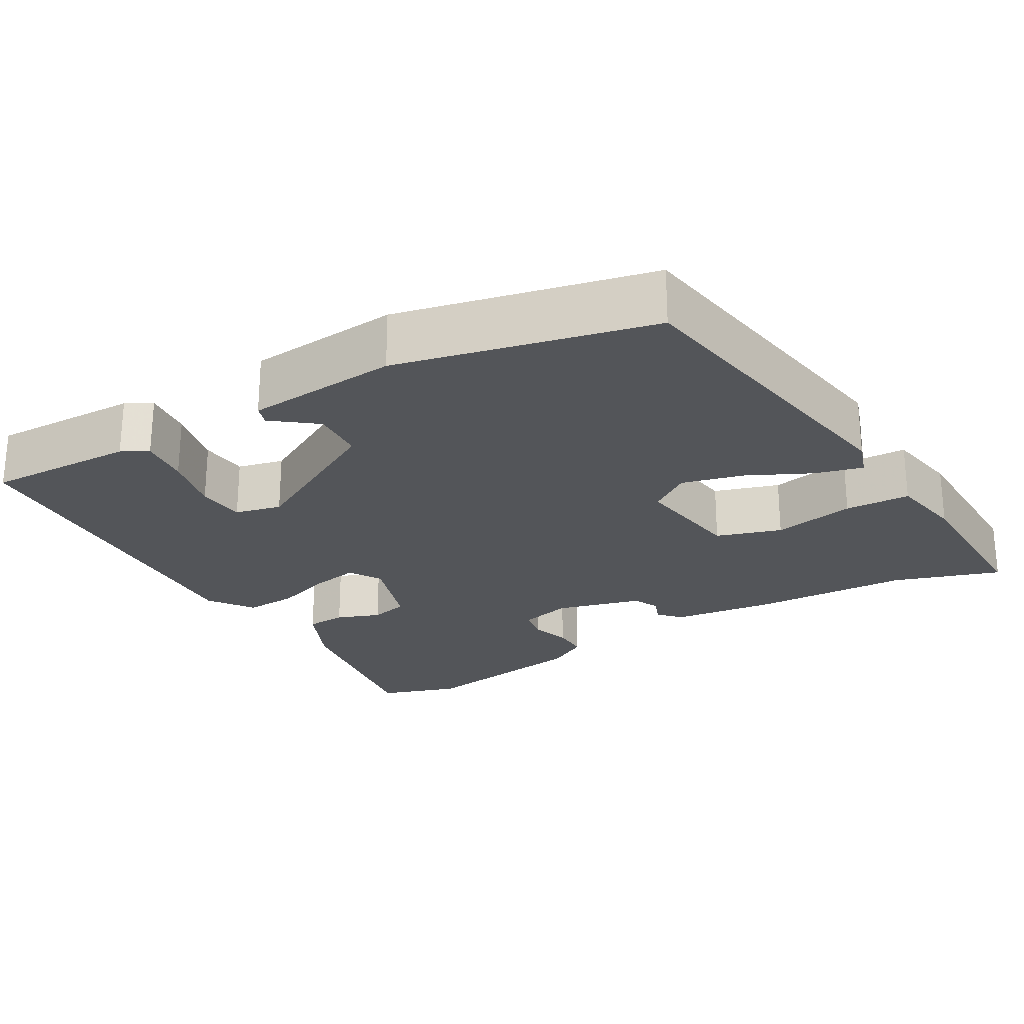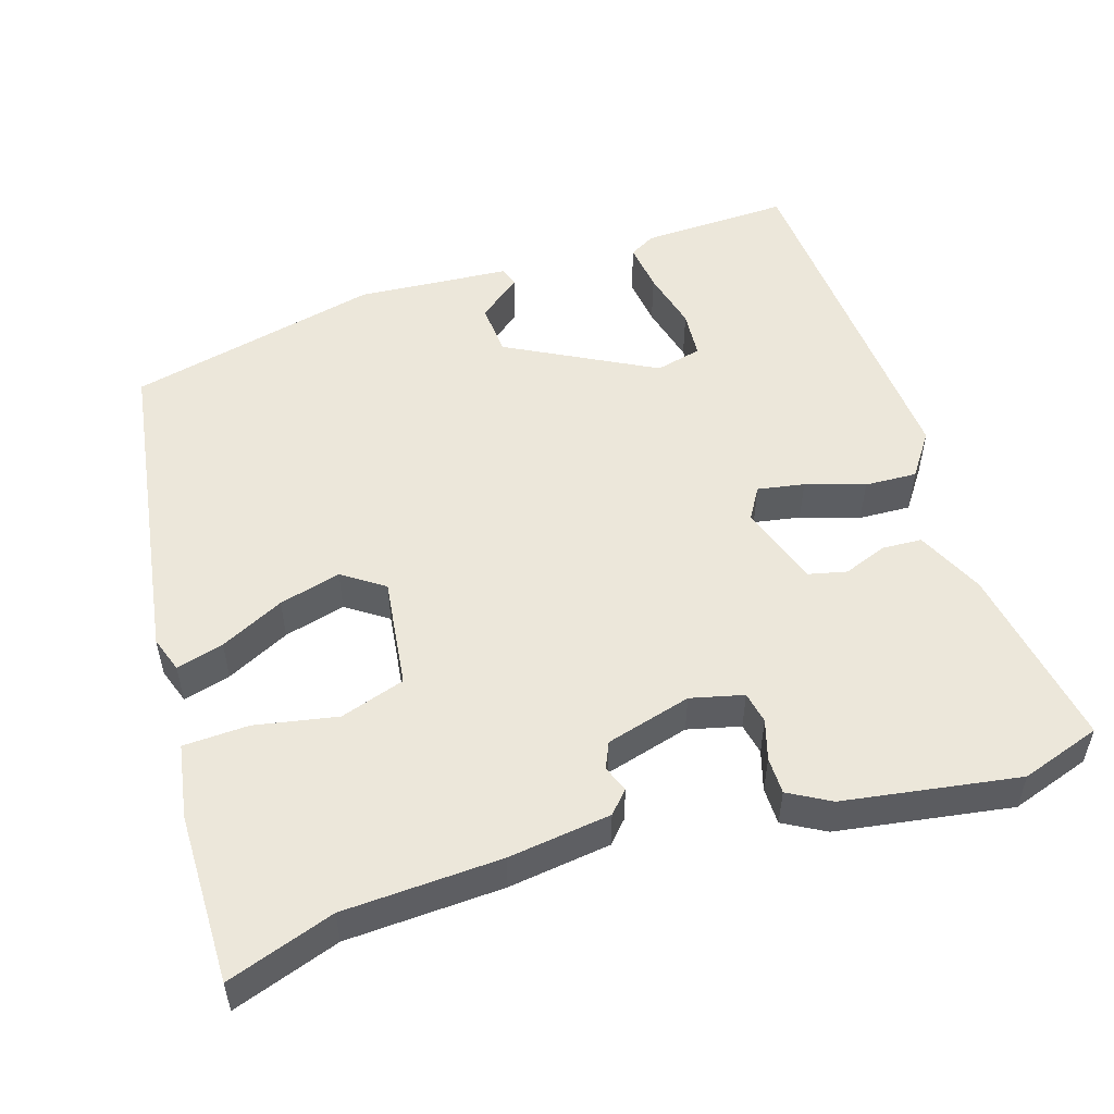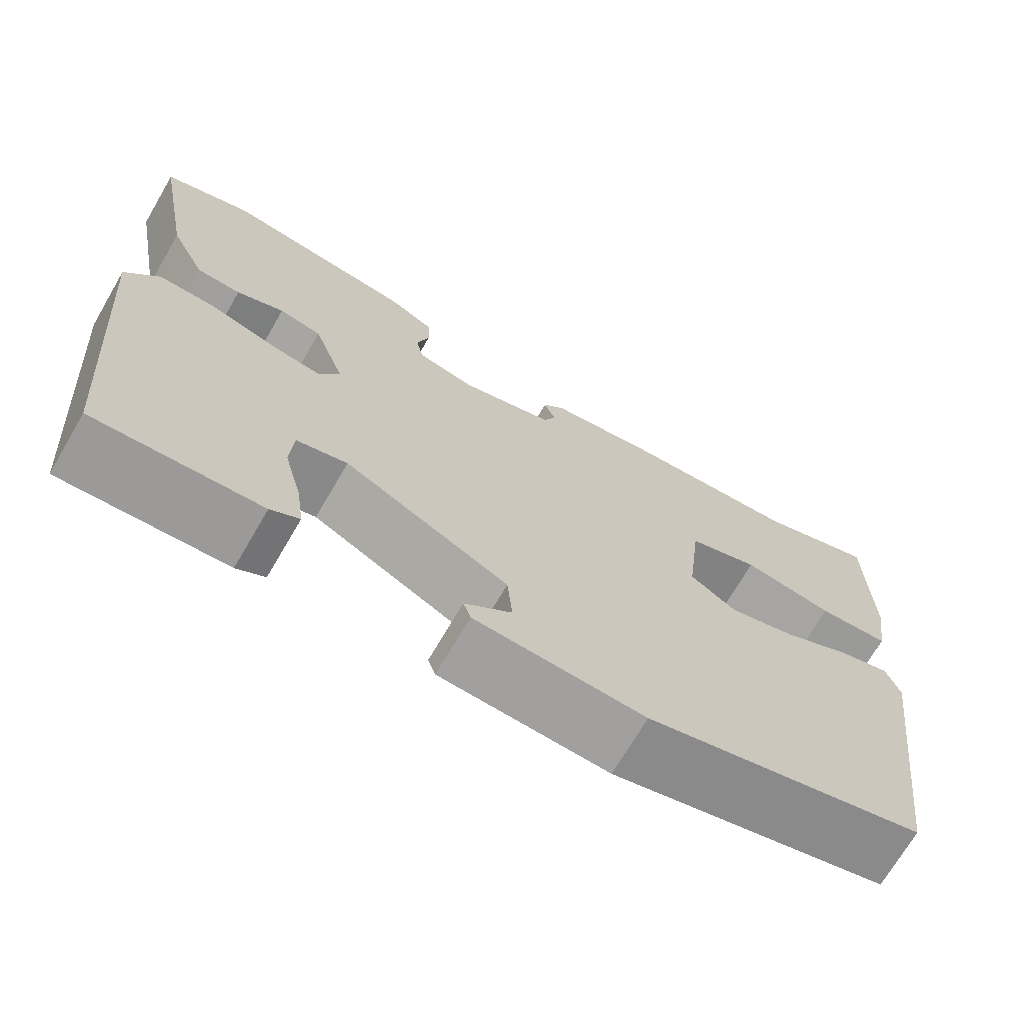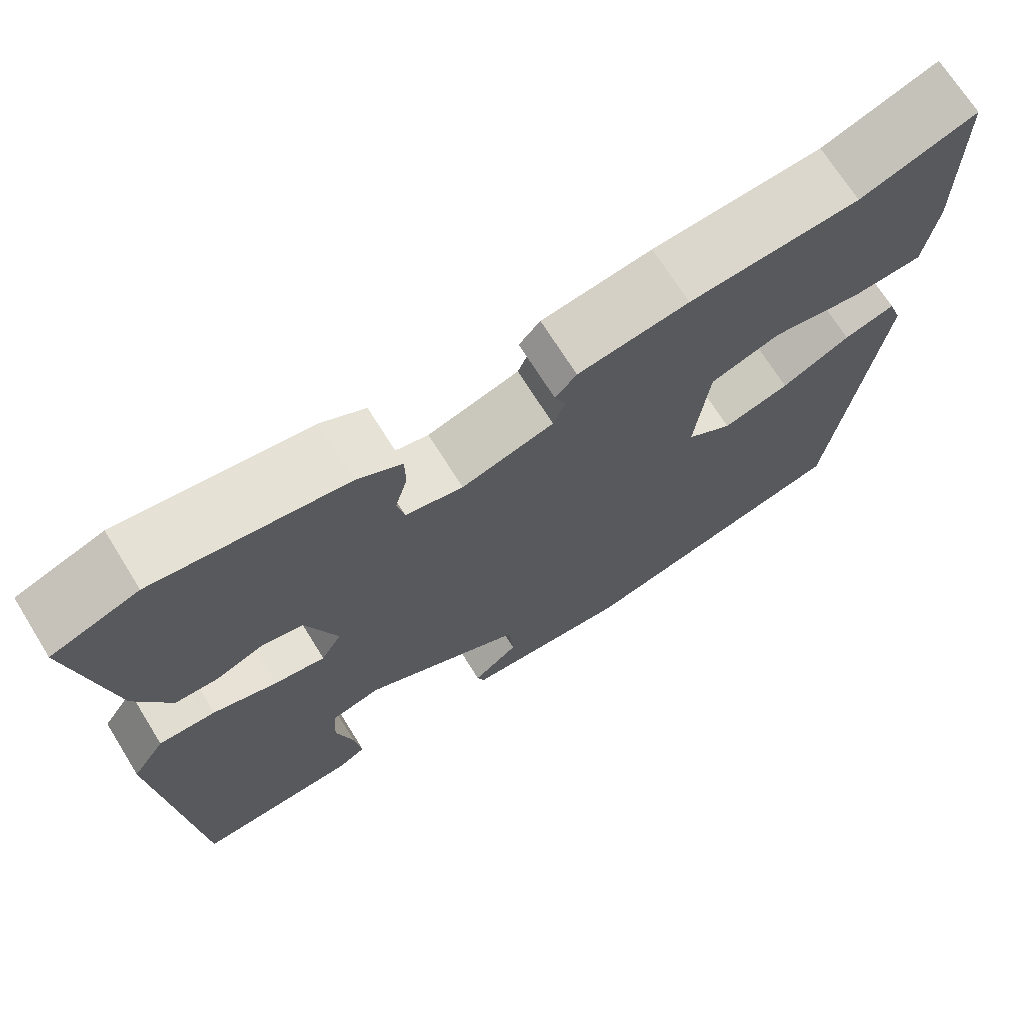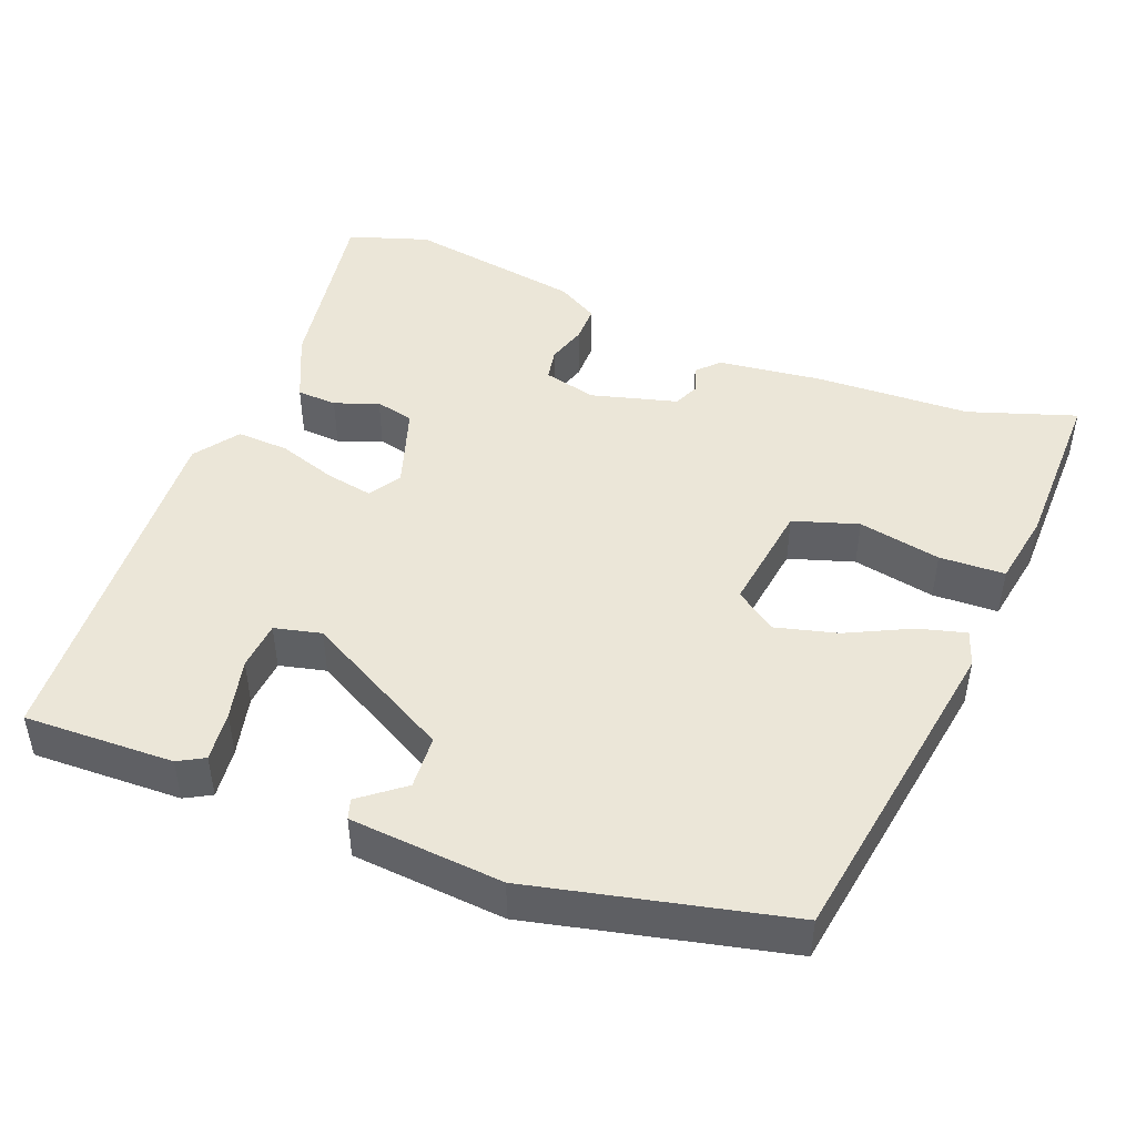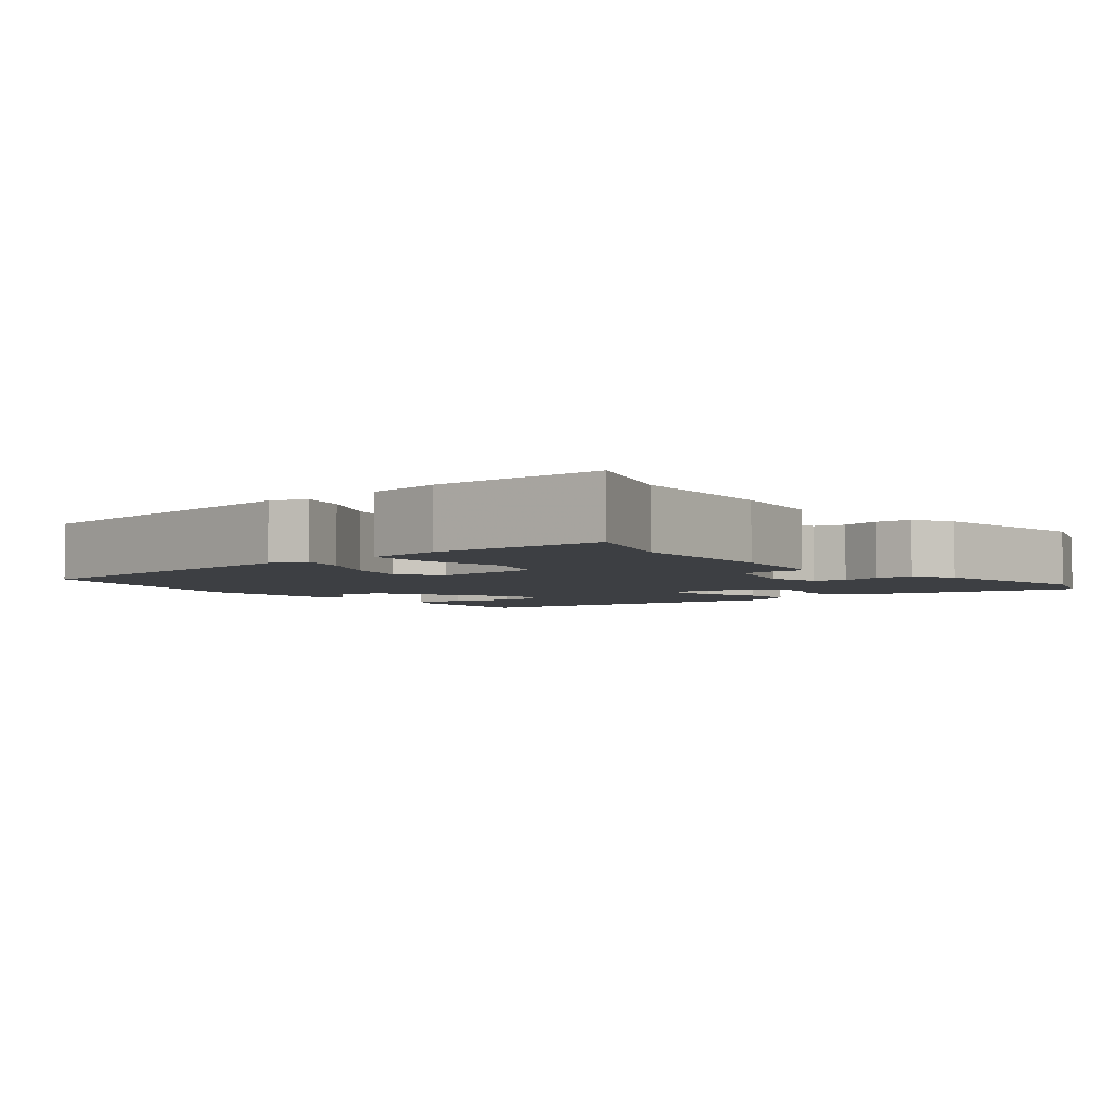
<metadata>
{"format":"obj","ext":"obj","renderer":"f3d","projection":"perspective","resolution":1024,"background":"white","views":[{"elev":-24.3,"azim":-148.3,"up":"+Y"},{"elev":52.3,"azim":-16.7,"up":"+Y"},{"elev":-70.6,"azim":149.7,"up":"+Z"},{"elev":70.2,"azim":148.1,"up":"+Z"},{"elev":46.3,"azim":-157.4,"up":"+Y"},{"elev":-3.9,"azim":-51.1,"up":"+Y"}]}
</metadata>
<code>
v -0.469 0.07 -0.401
v -0.527 0.07 0.028
v -0.51 0.07 0.075
v -0.448 0.07 0.057
v -0.365 0.07 0.014
v -0.284 0.07 -0.009
v -0.229 0.07 0.028
v -0.246 0.07 0.175
v -0.331 0.07 0.204
v -0.44 0.07 0.185
v -0.526 0.07 0.19
v -0.541 0.07 0.289
v -0.539 0.07 0.514
v -0.399 0.07 0.464
v -0.192 0.07 0.451
v -0.057 0.07 0.431
v -0.031 0.07 0.402
v -0.045 0.07 0.368
v -0.03 0.07 0.333
v 0.082 0.07 0.3
v 0.152 0.07 0.316
v 0.161 0.07 0.358
v 0.146 0.07 0.411
v 0.147 0.07 0.46
v 0.202 0.07 0.49
v 0.434 0.07 0.523
v 0.539 0.07 0.486
v 0.494 0.07 0.242
v 0.451 0.07 0.153
v 0.398 0.07 0.151
v 0.341 0.07 0.174
v 0.29 0.07 0.163
v 0.252 0.07 0.055
v 0.277 0.07 0.012
v 0.339 0.07 0.022
v 0.417 0.07 0.046
v 0.486 0.07 0.048
v 0.526 0.07 -0.011
v 0.487 0.07 -0.486
v 0.29 0.07 -0.476
v 0.256 0.07 -0.456
v 0.265 0.07 -0.39
v 0.286 0.07 -0.31
v 0.282 0.07 -0.246
v 0.221 0.07 -0.23
v 0.025 0.07 -0.331
v 0.019 0.07 -0.401
v 0.075 0.07 -0.447
v 0.066 0.07 -0.473
v -0.136 0.07 -0.485
v -0.469 0 -0.401
v -0.527 0 0.028
v -0.51 0 0.075
v -0.448 0 0.057
v -0.365 0 0.014
v -0.284 0 -0.009
v -0.229 0 0.028
v -0.246 0 0.175
v -0.331 0 0.204
v -0.44 0 0.185
v -0.526 0 0.19
v -0.541 0 0.289
v -0.539 0 0.514
v -0.399 0 0.464
v -0.192 0 0.451
v -0.057 0 0.431
v -0.031 0 0.402
v -0.045 0 0.368
v -0.03 0 0.333
v 0.082 0 0.3
v 0.152 0 0.316
v 0.161 0 0.358
v 0.146 0 0.411
v 0.147 0 0.46
v 0.202 0 0.49
v 0.434 0 0.523
v 0.539 0 0.486
v 0.494 0 0.242
v 0.451 0 0.153
v 0.398 0 0.151
v 0.341 0 0.174
v 0.29 0 0.163
v 0.252 0 0.055
v 0.277 0 0.012
v 0.339 0 0.022
v 0.417 0 0.046
v 0.486 0 0.048
v 0.526 0 -0.011
v 0.487 0 -0.486
v 0.29 0 -0.476
v 0.256 0 -0.456
v 0.265 0 -0.39
v 0.286 0 -0.31
v 0.282 0 -0.246
v 0.221 0 -0.23
v 0.025 0 -0.331
v 0.019 0 -0.401
v 0.075 0 -0.447
v 0.066 0 -0.473
v -0.136 0 -0.485
f 50 1 2
f 49 50 2
f 48 49 2
f 47 48 2
f 3 4 5
f 2 3 5
f 47 2 5
f 46 47 5
f 45 46 5 6
f 44 45 6 7
f 41 42 43
f 40 41 43
f 39 40 43
f 38 39 43
f 37 38 43
f 36 37 43
f 35 36 43 44
f 34 35 44
f 44 7 8
f 34 44 8
f 33 34 8
f 29 30 31
f 28 29 31
f 27 28 31
f 26 27 31
f 25 26 31
f 24 25 31
f 23 24 31
f 22 23 31
f 21 22 31 32
f 33 8 9
f 32 33 9
f 21 32 9
f 20 21 9
f 16 17 18
f 15 16 18
f 14 15 18
f 14 18 19
f 12 13 14
f 11 12 14
f 10 11 14
f 9 10 14
f 9 14 19
f 9 19 20
f 52 51 100
f 52 100 99
f 52 99 98
f 52 98 97
f 55 54 53
f 55 53 52
f 55 52 97
f 55 97 96
f 56 55 96 95
f 57 56 95 94
f 93 92 91
f 93 91 90
f 93 90 89
f 93 89 88
f 93 88 87
f 93 87 86
f 94 93 86 85
f 94 85 84
f 58 57 94
f 58 94 84
f 58 84 83
f 81 80 79
f 81 79 78
f 81 78 77
f 81 77 76
f 81 76 75
f 81 75 74
f 81 74 73
f 81 73 72
f 82 81 72 71
f 59 58 83
f 59 83 82
f 59 82 71
f 59 71 70
f 68 67 66
f 68 66 65
f 68 65 64
f 69 68 64
f 64 63 62
f 64 62 61
f 64 61 60
f 64 60 59
f 69 64 59
f 70 69 59
f 1 51 52 2
f 2 52 53 3
f 3 53 54 4
f 4 54 55 5
f 5 55 56 6
f 6 56 57 7
f 7 57 58 8
f 8 58 59 9
f 9 59 60 10
f 10 60 61 11
f 11 61 62 12
f 12 62 63 13
f 13 63 64 14
f 14 64 65 15
f 15 65 66 16
f 16 66 67 17
f 17 67 68 18
f 18 68 69 19
f 19 69 70 20
f 20 70 71 21
f 21 71 72 22
f 22 72 73 23
f 23 73 74 24
f 24 74 75 25
f 25 75 76 26
f 26 76 77 27
f 27 77 78 28
f 28 78 79 29
f 29 79 80 30
f 30 80 81 31
f 31 81 82 32
f 32 82 83 33
f 33 83 84 34
f 34 84 85 35
f 35 85 86 36
f 36 86 87 37
f 37 87 88 38
f 38 88 89 39
f 39 89 90 40
f 40 90 91 41
f 41 91 92 42
f 42 92 93 43
f 43 93 94 44
f 44 94 95 45
f 45 95 96 46
f 46 96 97 47
f 47 97 98 48
f 48 98 99 49
f 49 99 100 50
f 50 100 51 1

</code>
